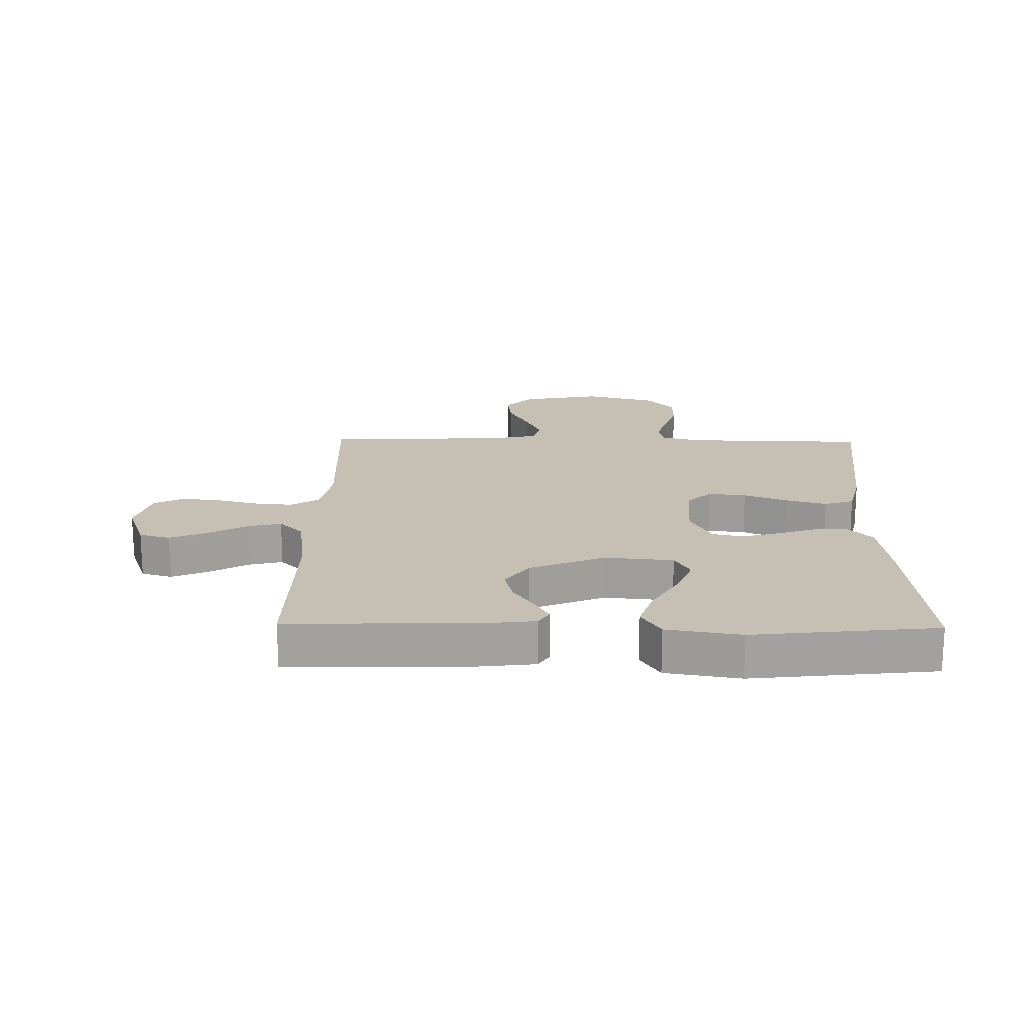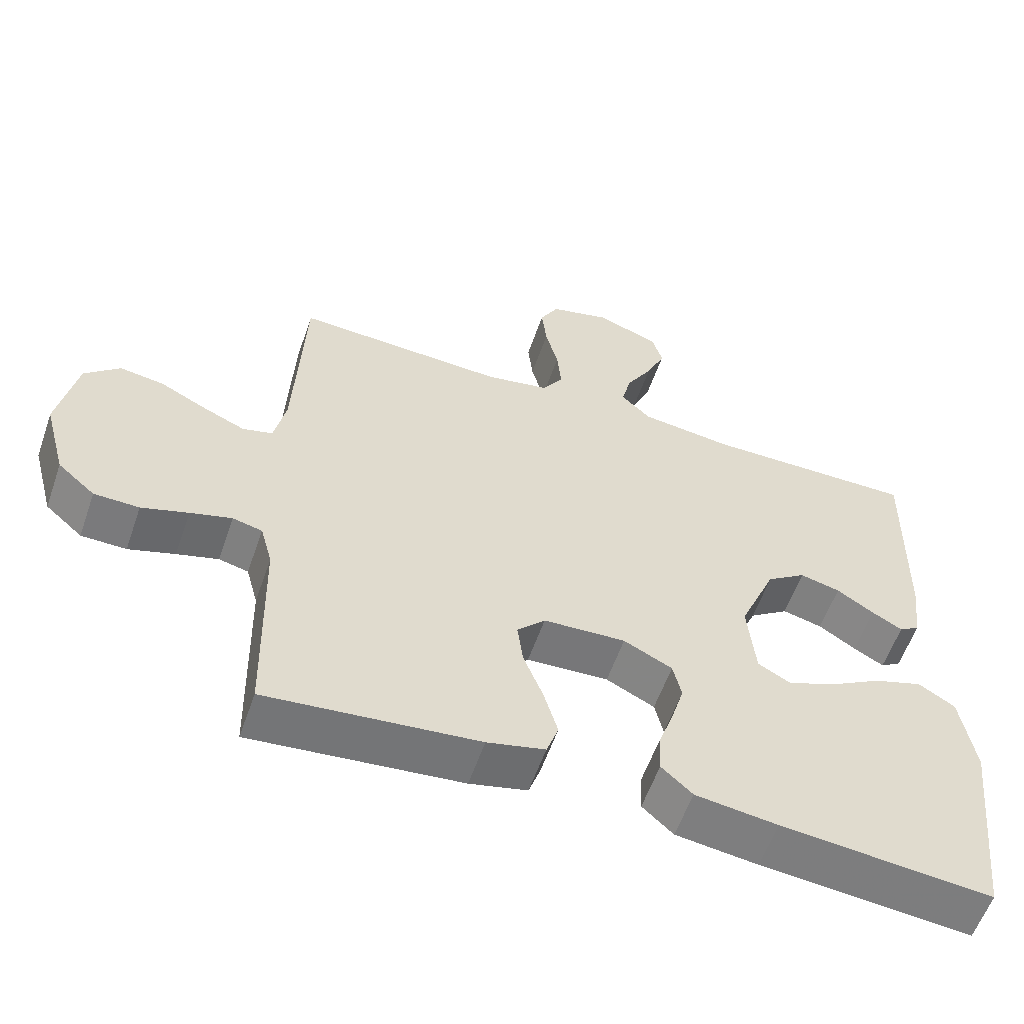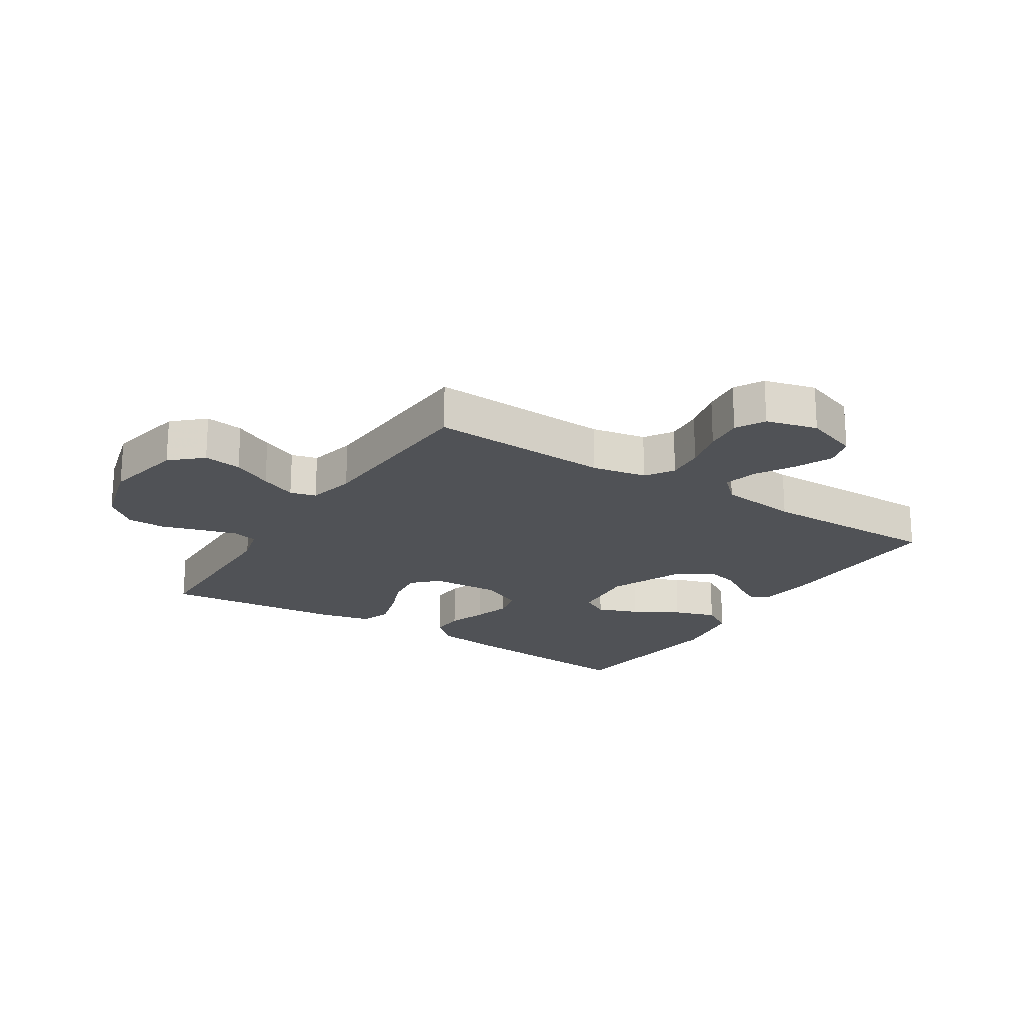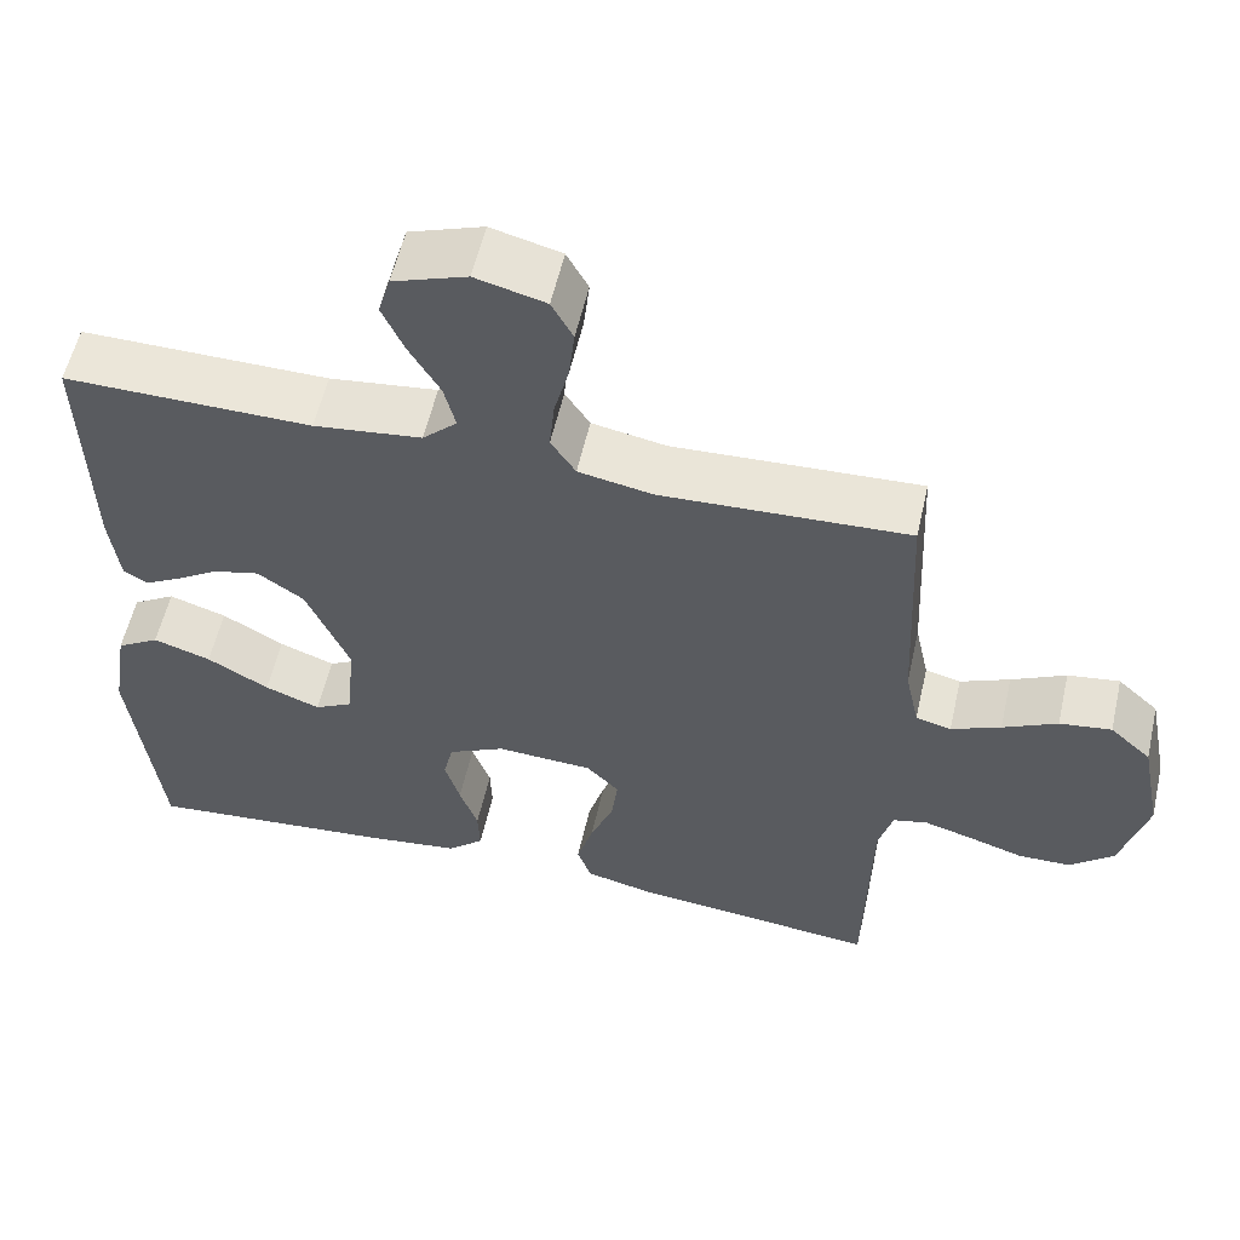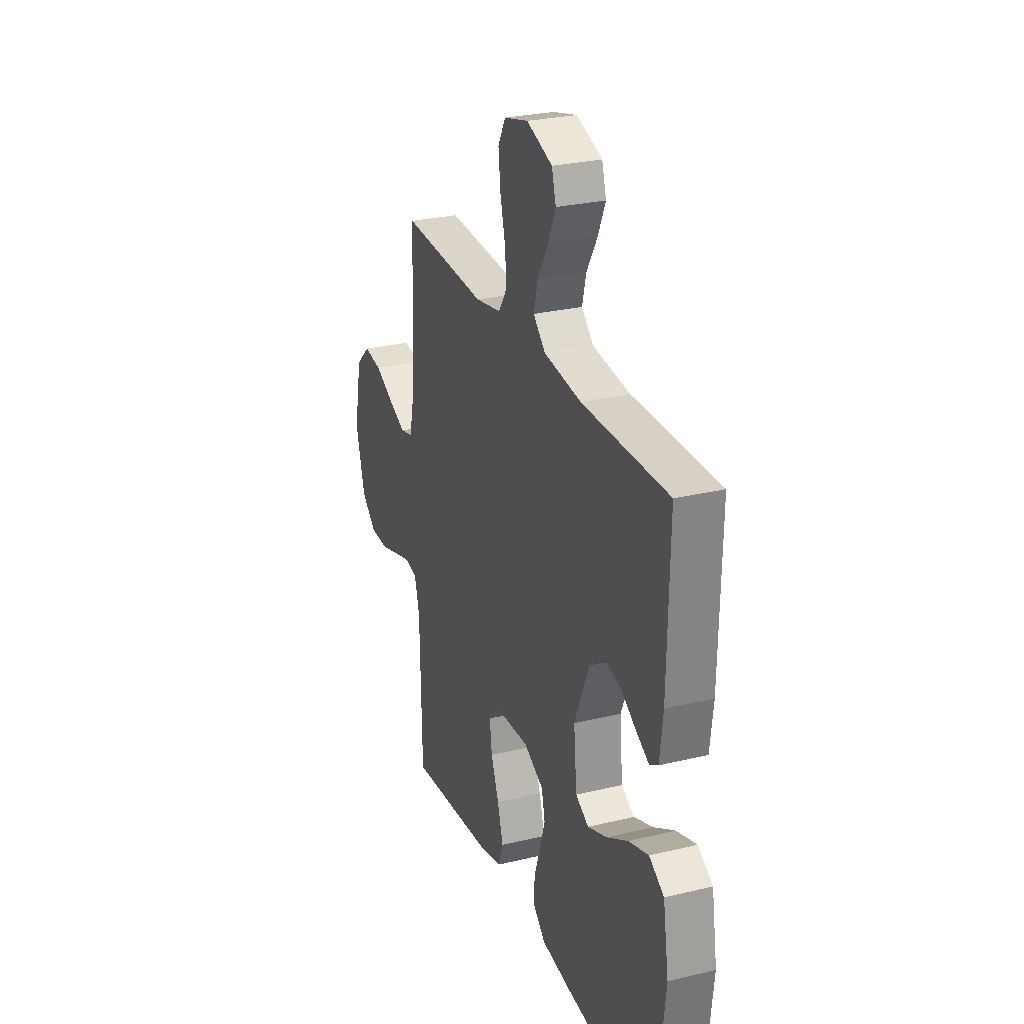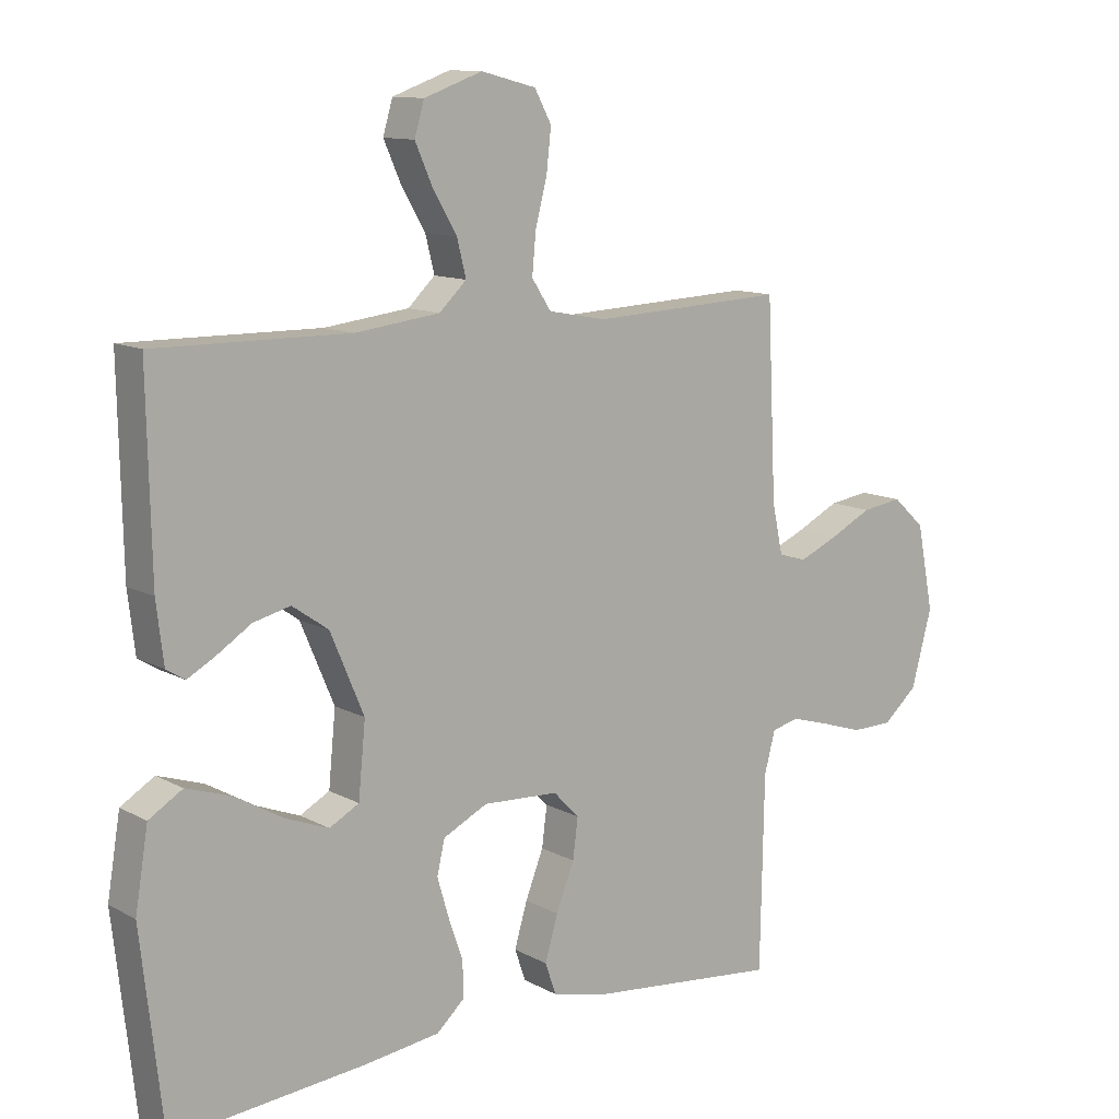
<metadata>
{"format":"obj","ext":"obj","renderer":"f3d","projection":"perspective","resolution":1024,"background":"white","views":[{"elev":18.1,"azim":91.0,"up":"+Y"},{"elev":-58.0,"azim":-19.1,"up":"+Z"},{"elev":-20.6,"azim":-32.7,"up":"+Y"},{"elev":56.9,"azim":-167.2,"up":"+Z"},{"elev":27.4,"azim":69.7,"up":"+Z"},{"elev":11.6,"azim":142.0,"up":"+Z"}]}
</metadata>
<code>
v 0.5 0.07 0.5
v 0.494 0.07 0.2
v 0.483 0.07 0.108
v 0.454 0.07 0.09
v 0.411 0.07 0.114
v 0.358 0.07 0.148
v 0.301 0.07 0.162
v 0.245 0.07 0.123
v 0.193 0.07 0
v 0.204 0.07 -0.113
v 0.25 0.07 -0.138
v 0.317 0.07 -0.112
v 0.392 0.07 -0.069
v 0.462 0.07 -0.046
v 0.514 0.07 -0.078
v 0.534 0.07 -0.2
v 0.5 0.07 -0.5
v 0.2 0.07 -0.473
v 0.083 0.07 -0.458
v 0.039 0.07 -0.418
v 0.041 0.07 -0.362
v 0.063 0.07 -0.299
v 0.081 0.07 -0.238
v 0.069 0.07 -0.186
v 0 0.07 -0.152
v -0.117 0.07 -0.158
v -0.157 0.07 -0.199
v -0.149 0.07 -0.261
v -0.121 0.07 -0.332
v -0.101 0.07 -0.4
v -0.118 0.07 -0.449
v -0.2 0.07 -0.469
v -0.5 0.07 -0.5
v -0.506 0.07 -0.2
v -0.523 0.07 -0.137
v -0.565 0.07 -0.127
v -0.624 0.07 -0.144
v -0.69 0.07 -0.165
v -0.754 0.07 -0.164
v -0.807 0.07 -0.118
v -0.839 0.07 0
v -0.813 0.07 0.132
v -0.763 0.07 0.178
v -0.7 0.07 0.169
v -0.634 0.07 0.136
v -0.574 0.07 0.11
v -0.531 0.07 0.121
v -0.514 0.07 0.2
v -0.5 0.07 0.5
v -0.2 0.07 0.486
v -0.11 0.07 0.503
v -0.08 0.07 0.549
v -0.086 0.07 0.612
v -0.104 0.07 0.682
v -0.111 0.07 0.746
v -0.085 0.07 0.794
v 0 0.07 0.816
v 0.09 0.07 0.784
v 0.105 0.07 0.733
v 0.078 0.07 0.672
v 0.041 0.07 0.609
v 0.027 0.07 0.553
v 0.069 0.07 0.513
v 0.2 0.07 0.497
v 0.5 0 0.5
v 0.494 0 0.2
v 0.483 0 0.108
v 0.454 0 0.09
v 0.411 0 0.114
v 0.358 0 0.148
v 0.301 0 0.162
v 0.245 0 0.123
v 0.193 0 0
v 0.204 0 -0.113
v 0.25 0 -0.138
v 0.317 0 -0.112
v 0.392 0 -0.069
v 0.462 0 -0.046
v 0.514 0 -0.078
v 0.534 0 -0.2
v 0.5 0 -0.5
v 0.2 0 -0.473
v 0.083 0 -0.458
v 0.039 0 -0.418
v 0.041 0 -0.362
v 0.063 0 -0.299
v 0.081 0 -0.238
v 0.069 0 -0.186
v 0 0 -0.152
v -0.117 0 -0.158
v -0.157 0 -0.199
v -0.149 0 -0.261
v -0.121 0 -0.332
v -0.101 0 -0.4
v -0.118 0 -0.449
v -0.2 0 -0.469
v -0.5 0 -0.5
v -0.506 0 -0.2
v -0.523 0 -0.137
v -0.565 0 -0.127
v -0.624 0 -0.144
v -0.69 0 -0.165
v -0.754 0 -0.164
v -0.807 0 -0.118
v -0.839 0 0
v -0.813 0 0.132
v -0.763 0 0.178
v -0.7 0 0.169
v -0.634 0 0.136
v -0.574 0 0.11
v -0.531 0 0.121
v -0.514 0 0.2
v -0.5 0 0.5
v -0.2 0 0.486
v -0.11 0 0.503
v -0.08 0 0.549
v -0.086 0 0.612
v -0.104 0 0.682
v -0.111 0 0.746
v -0.085 0 0.794
v 0 0 0.816
v 0.09 0 0.784
v 0.105 0 0.733
v 0.078 0 0.672
v 0.041 0 0.609
v 0.027 0 0.553
v 0.069 0 0.513
v 0.2 0 0.497
f 59 60 61
f 58 59 61
f 57 58 61
f 56 57 61
f 55 56 61
f 54 55 61
f 53 54 61
f 52 53 61 62
f 51 52 62 63
f 48 49 50
f 51 63 64
f 50 51 64
f 48 50 64
f 47 48 64
f 43 44 45
f 42 43 45
f 41 42 45
f 40 41 45
f 39 40 45
f 38 39 45
f 37 38 45
f 36 37 45 46
f 35 36 46 47
f 32 33 34
f 31 32 34
f 30 31 34
f 29 30 34
f 28 29 34
f 34 35 47
f 28 34 47
f 27 28 47
f 20 21 22
f 19 20 22
f 18 19 22
f 17 18 22
f 16 17 22
f 15 16 22
f 14 15 22
f 13 14 22
f 12 13 22
f 11 12 22 23
f 10 11 23 24
f 4 5 6
f 3 4 6
f 2 3 6
f 1 2 6
f 64 1 6
f 64 6 7
f 26 27 47 64
f 25 26 64
f 9 10 24 25
f 8 9 25 64
f 7 8 64
f 125 124 123
f 125 123 122
f 125 122 121
f 125 121 120
f 125 120 119
f 125 119 118
f 125 118 117
f 126 125 117 116
f 127 126 116 115
f 114 113 112
f 128 127 115
f 128 115 114
f 128 114 112
f 128 112 111
f 109 108 107
f 109 107 106
f 109 106 105
f 109 105 104
f 109 104 103
f 109 103 102
f 109 102 101
f 110 109 101 100
f 111 110 100 99
f 98 97 96
f 98 96 95
f 98 95 94
f 98 94 93
f 98 93 92
f 111 99 98
f 111 98 92
f 111 92 91
f 86 85 84
f 86 84 83
f 86 83 82
f 86 82 81
f 86 81 80
f 86 80 79
f 86 79 78
f 86 78 77
f 86 77 76
f 87 86 76 75
f 88 87 75 74
f 70 69 68
f 70 68 67
f 70 67 66
f 70 66 65
f 70 65 128
f 71 70 128
f 128 111 91 90
f 128 90 89
f 89 88 74 73
f 128 89 73 72
f 128 72 71
f 1 65 66 2
f 2 66 67 3
f 3 67 68 4
f 4 68 69 5
f 5 69 70 6
f 6 70 71 7
f 7 71 72 8
f 8 72 73 9
f 9 73 74 10
f 10 74 75 11
f 11 75 76 12
f 12 76 77 13
f 13 77 78 14
f 14 78 79 15
f 15 79 80 16
f 16 80 81 17
f 17 81 82 18
f 18 82 83 19
f 19 83 84 20
f 20 84 85 21
f 21 85 86 22
f 22 86 87 23
f 23 87 88 24
f 24 88 89 25
f 25 89 90 26
f 26 90 91 27
f 27 91 92 28
f 28 92 93 29
f 29 93 94 30
f 30 94 95 31
f 31 95 96 32
f 32 96 97 33
f 33 97 98 34
f 34 98 99 35
f 35 99 100 36
f 36 100 101 37
f 37 101 102 38
f 38 102 103 39
f 39 103 104 40
f 40 104 105 41
f 41 105 106 42
f 42 106 107 43
f 43 107 108 44
f 44 108 109 45
f 45 109 110 46
f 46 110 111 47
f 47 111 112 48
f 48 112 113 49
f 49 113 114 50
f 50 114 115 51
f 51 115 116 52
f 52 116 117 53
f 53 117 118 54
f 54 118 119 55
f 55 119 120 56
f 56 120 121 57
f 57 121 122 58
f 58 122 123 59
f 59 123 124 60
f 60 124 125 61
f 61 125 126 62
f 62 126 127 63
f 63 127 128 64
f 64 128 65 1

</code>
